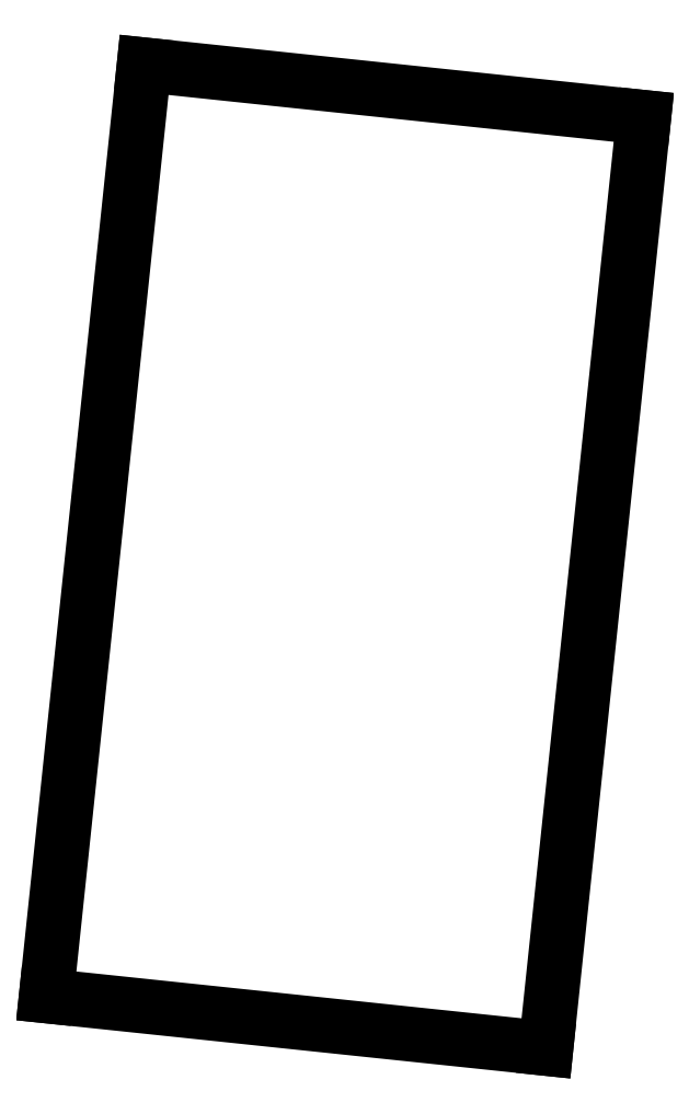
<metadata>
{"format":"dxf","ext":"dxf","renderer":"ezdxf+matplotlib","layout":"modelspace","background":"white","min_lineweight":24,"dpi":150}
</metadata>
<code>
0
SECTION
2
ENTITIES
0
LINE
8
0
10
102.3
20
-6.914
11
84.09
21
-5.001
0
LINE
8
0
10
84.09
20
-5.001
11
87.65
21
28.91
0
LINE
8
0
10
87.65
20
28.91
11
105.9
21
27
0
LINE
8
0
10
105.9
20
27
11
102.3
21
-6.914
0
ENDSEC
0
EOF

</code>
